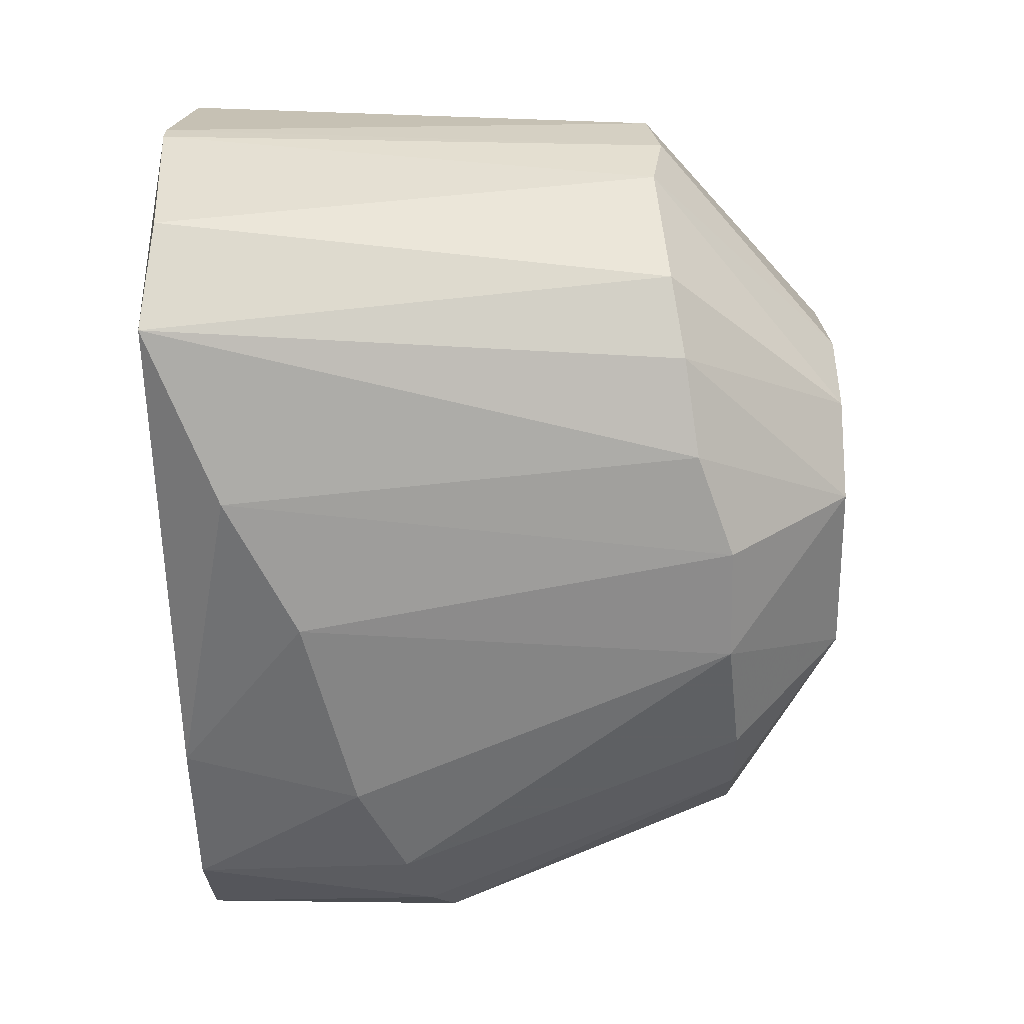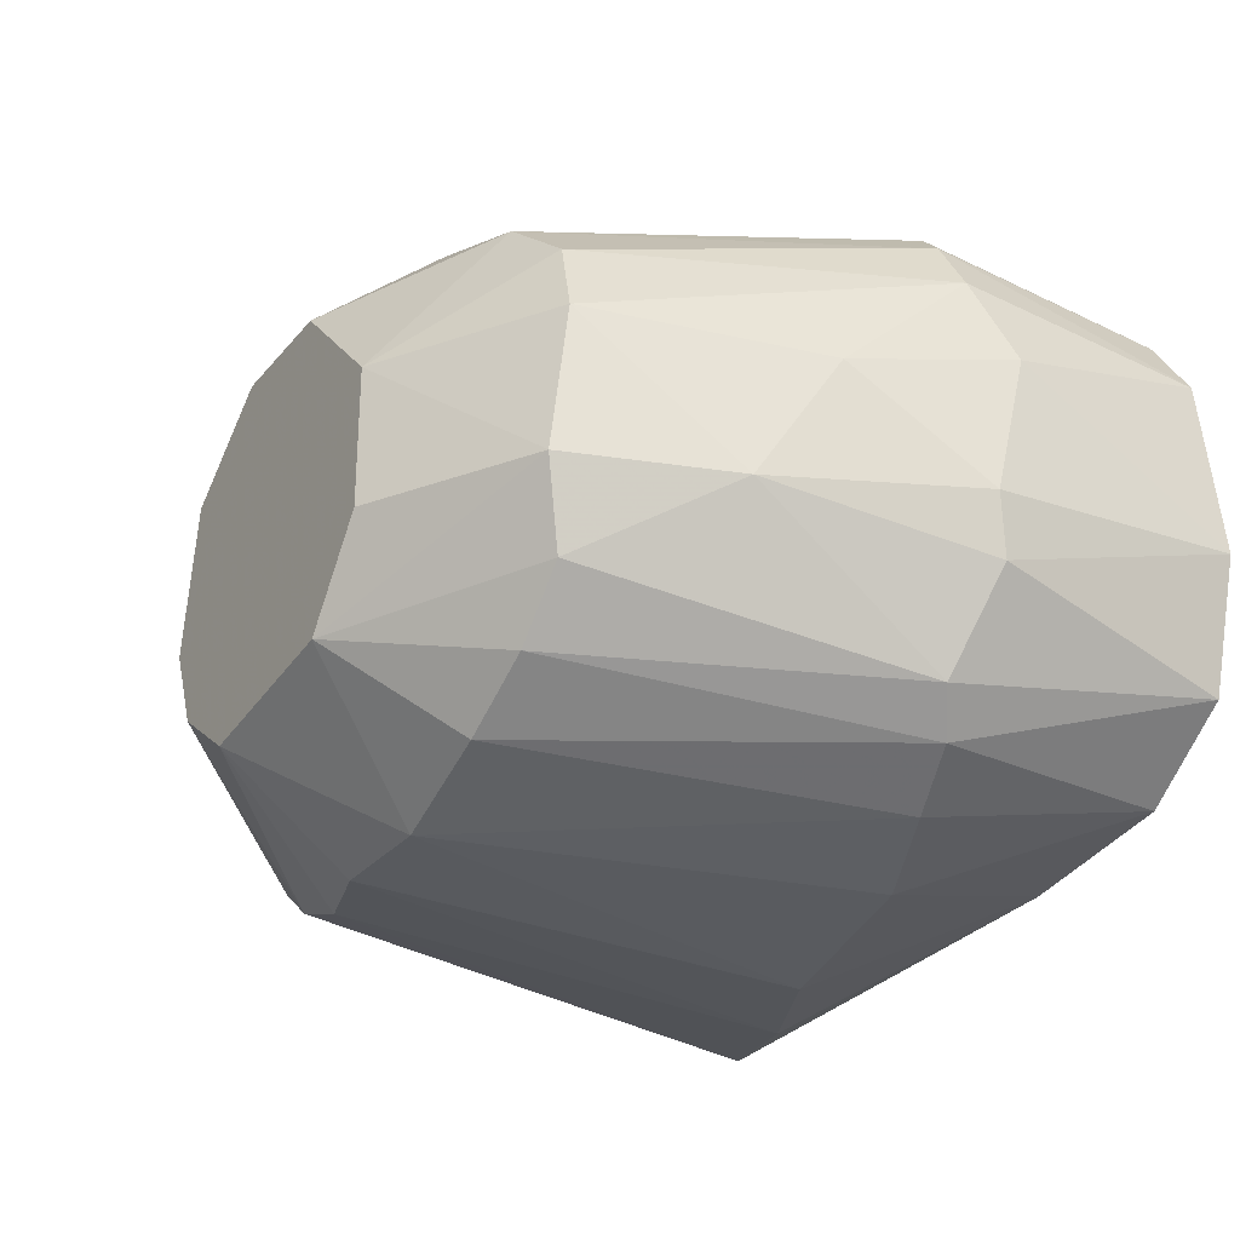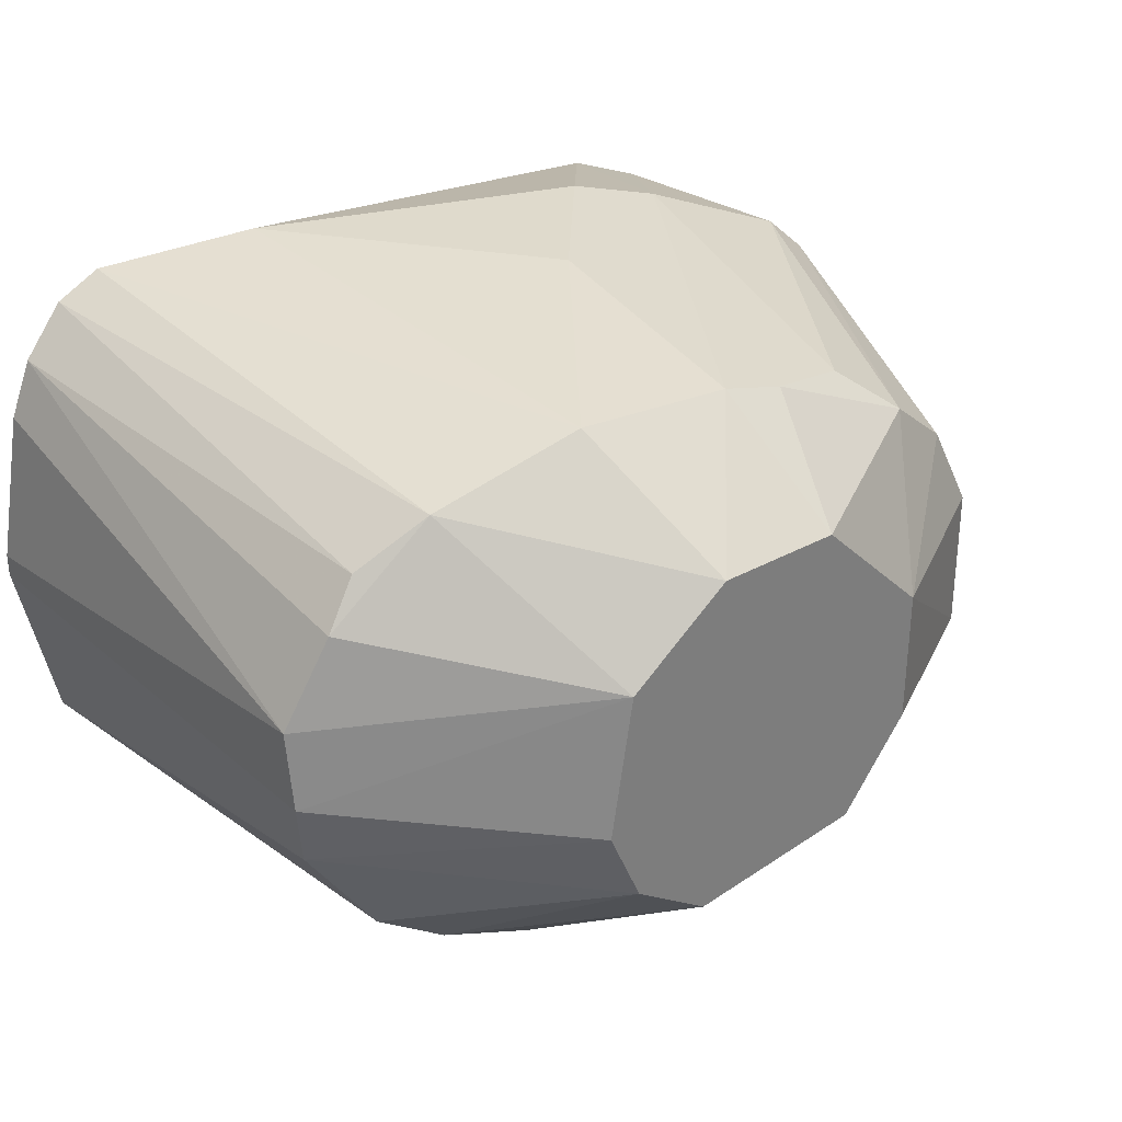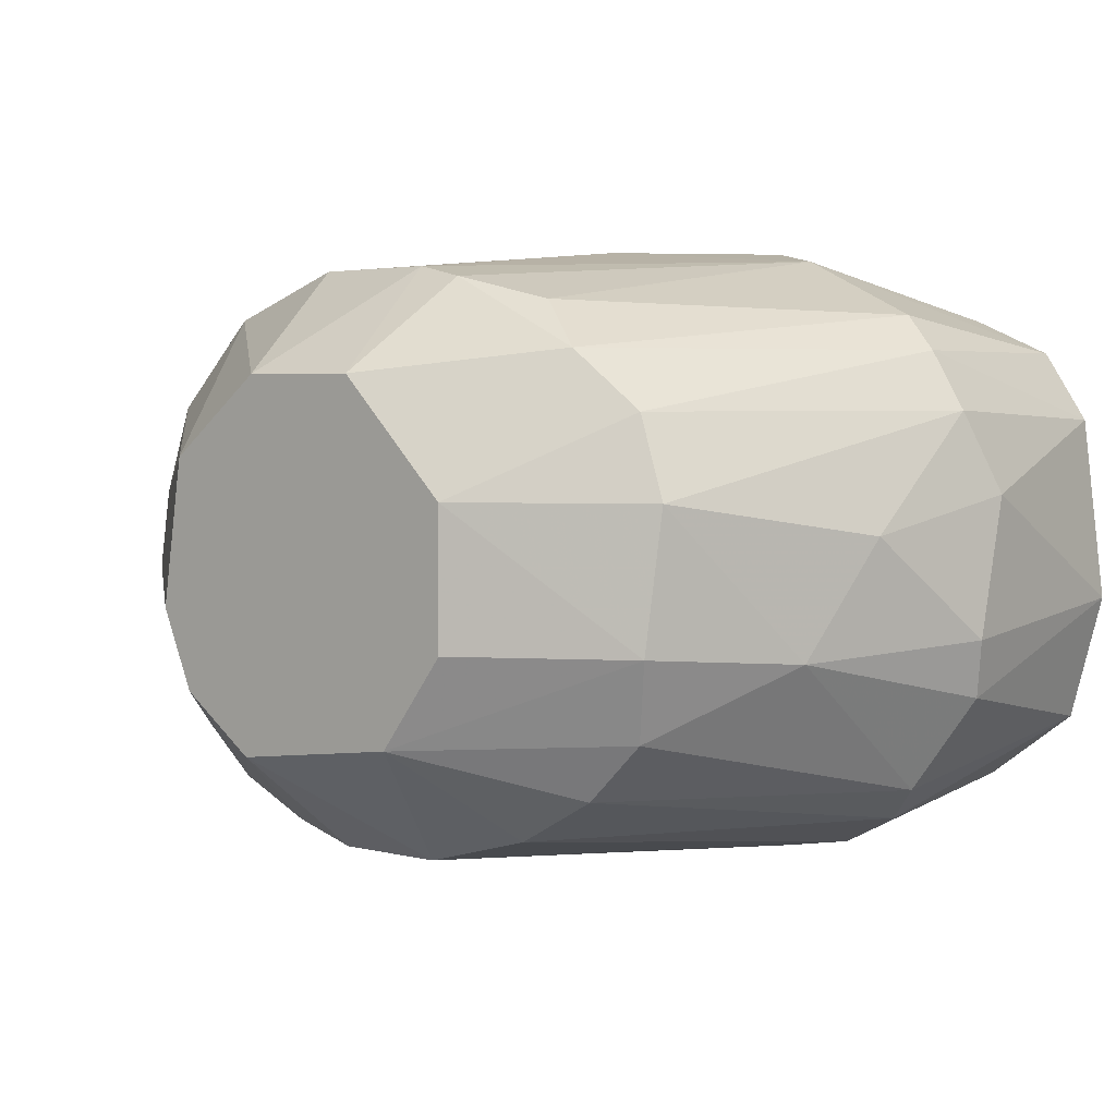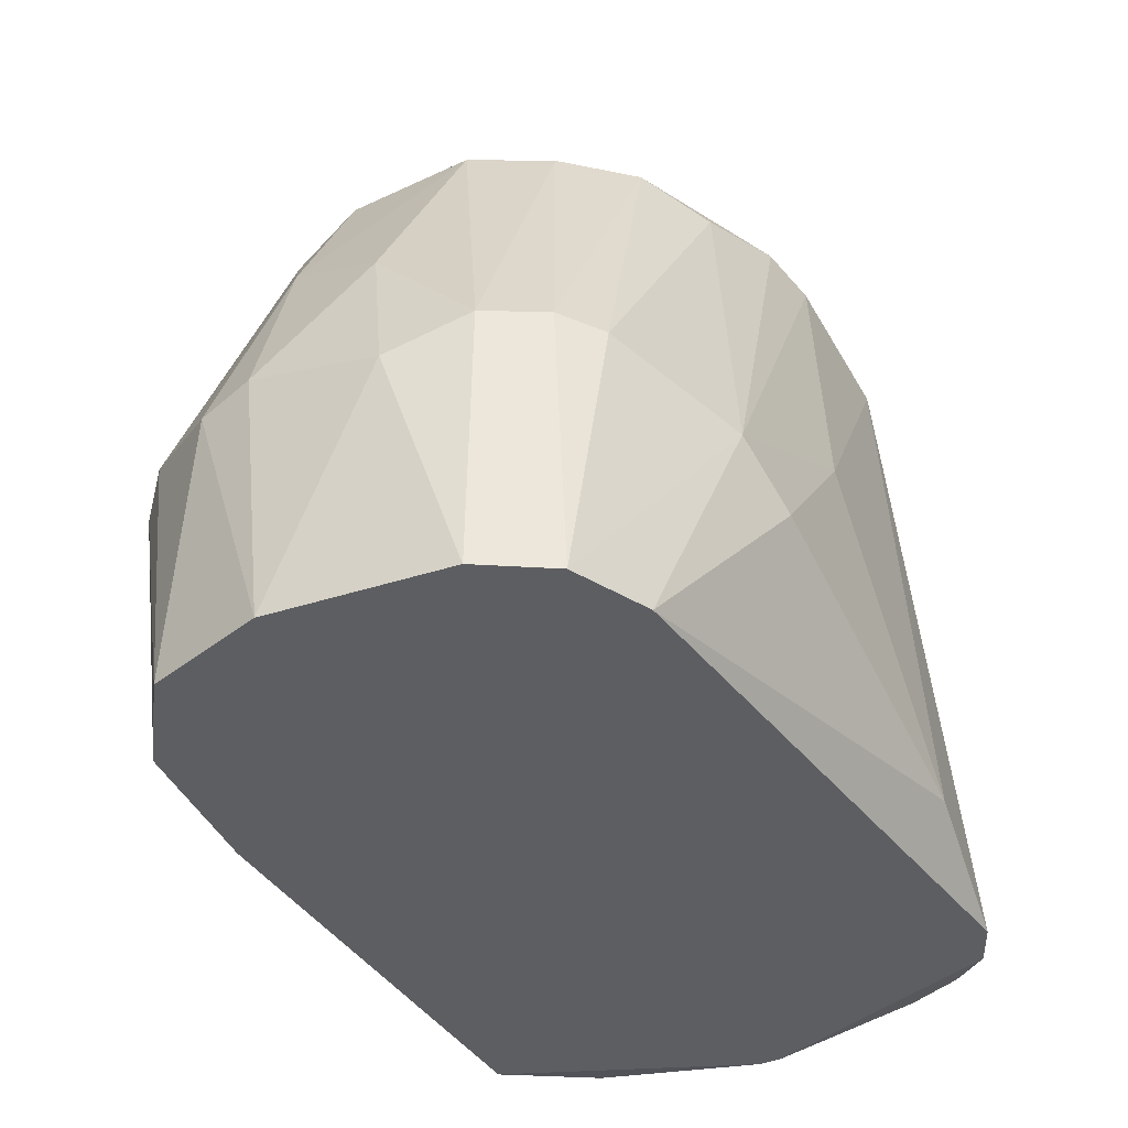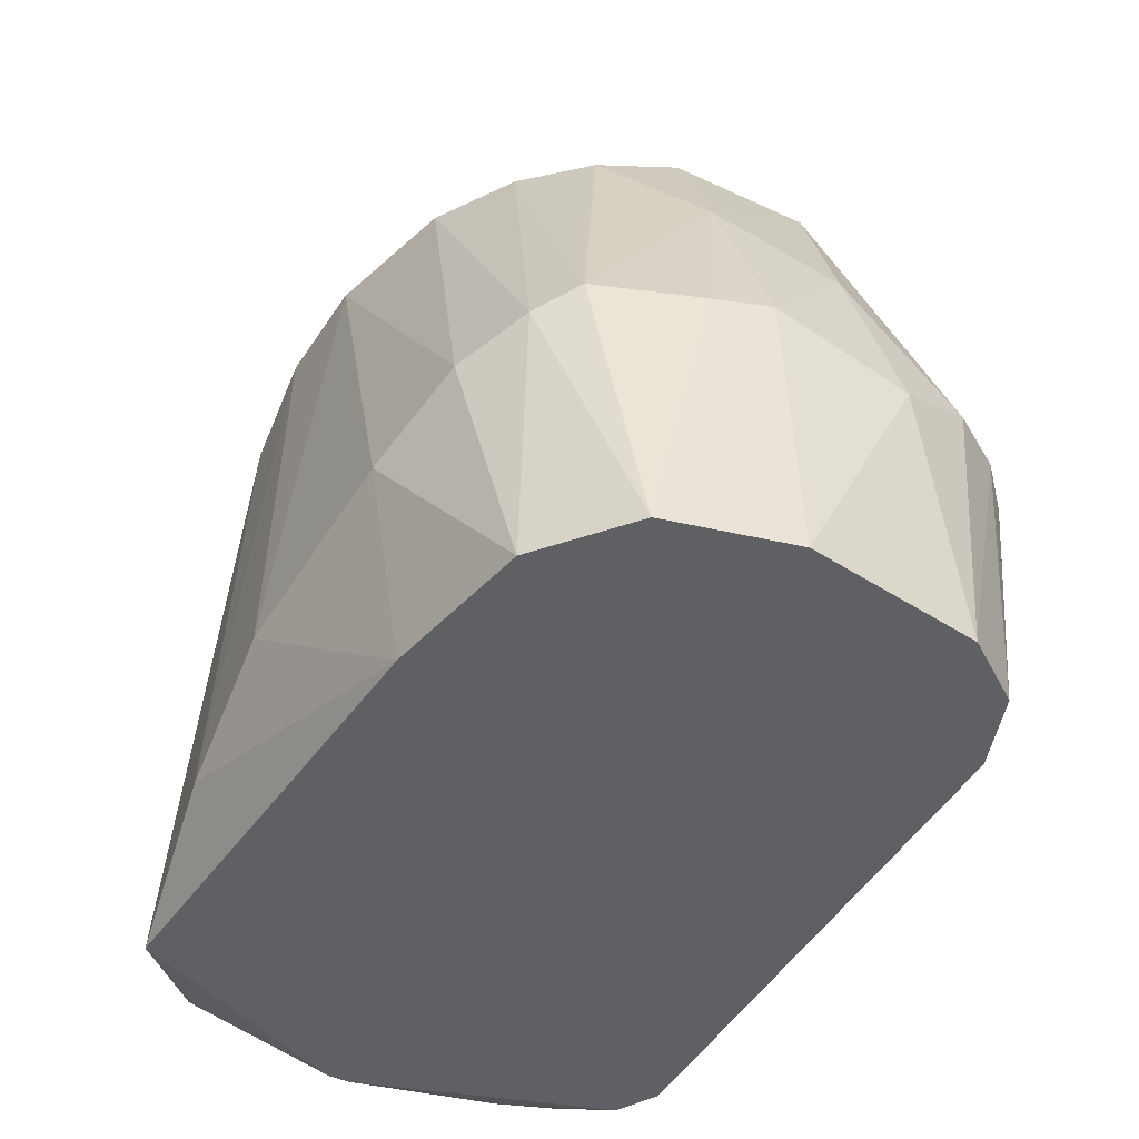
<metadata>
{"format":"obj","ext":"obj","renderer":"f3d","projection":"perspective","resolution":1024,"background":"white","views":[{"elev":-63.5,"azim":-88.5,"up":"+Y"},{"elev":-28.2,"azim":58.7,"up":"+Y"},{"elev":32.5,"azim":-37.6,"up":"+Y"},{"elev":3.9,"azim":40.0,"up":"+Y"},{"elev":-38.8,"azim":119.3,"up":"+Z"},{"elev":-43.0,"azim":59.4,"up":"+Z"}]}
</metadata>
<code>
v 0.02926 0.0176 0.1892
v -0.05024 0.009563 0.1691
v -0.05024 0.01157 0.1691
v -0.0291 0.007553 0.2305
v 0.005109 -0.0156 0.1852
v -0.02206 0.03673 0.2174
v 0.01517 0.0327 0.1691
v 0.01719 0.005543 0.2224
v -0.04017 -0.01257 0.1691
v 0.02523 -0.003516 0.1691
v -0.04218 0.03471 0.1691
v -0.01803 -0.01358 0.2194
v -0.04822 0.009563 0.2144
v 0.009132 0.02968 0.2214
v 0.009132 0.03774 0.1882
v 0.02322 -0.007546 0.1933
v -0.04419 0.02465 0.2144
v -0.01803 0.02767 0.2305
v -0.04117 -0.005531 0.2144
v -0.002946 -0.002513 0.2305
v 0.003093 -0.01056 0.2204
v -0.02508 0.03874 0.1742
v 0.02423 0.02968 0.1923
v 0.02624 0.02364 0.1691
v 0.003093 0.01761 0.2305
v -0.04721 -0.005531 0.1701
v 0.01719 -0.009556 0.1691
v 0.01819 0.0176 0.2214
v -0.01299 -0.01661 0.1812
v 0.02926 0.005543 0.1923
v -0.00395 0.03572 0.2204
v -0.04822 0.02565 0.1701
v -0.01903 -0.004529 0.2305
v -0.03514 0.0327 0.2154
v -0.02709 -0.01257 0.2164
v -0.02709 0.02062 0.2305
v -0.006961 0.03874 0.1963
v 0.02825 0.007553 0.1691
v 0.01417 -0.01358 0.1892
v -0.007973 -0.01358 0.2194
v 0.01517 -0.001505 0.2204
v -0.04822 0.0166 0.2134
v 0.02121 0.0327 0.1913
v -0.03815 0.03672 0.1691
v -0.02508 -0.0156 0.1752
v -0.006961 0.02767 0.2305
v -0.04721 0.003528 0.2134
v 0.003093 0.03874 0.1842
v 0.02624 0.01459 0.2033
v 0.02322 0.00453 0.2094
v -0.03514 -0.009551 0.2154
v 0.02221 0.02968 0.1691
v 0.003093 -0.01157 0.1691
v -0.02608 0.000505 0.2305
v 0.02725 0.02465 0.1923
v 0.01517 0.02465 0.2204
v -0.04621 0.03069 0.1701
v 0.02825 0.00051 0.1913
v 0.02021 -0.01056 0.1913
v 0.01014 -0.006539 0.2204
v -0.04117 0.02868 0.2134
v 0.004097 0.03371 0.2184
v 0.003093 0.005538 0.2305
v -0.008977 0.03673 0.2194
f 19 51 54
f 49 1 55
f 51 33 54
f 1 24 55
f 24 23 55
f 28 49 55
f 11 32 57
f 14 25 56
f 25 28 56
f 55 23 56
f 28 55 56
f 47 19 54
f 23 14 56
f 4 47 54
f 19 9 51
f 29 45 53
f 45 9 53
f 5 29 53
f 9 27 53
f 27 5 53
f 43 23 52
f 15 43 52
f 23 24 52
f 24 7 52
f 7 15 52
f 35 33 51
f 9 35 51
f 32 42 57
f 33 4 54
f 42 17 57
f 18 46 64
f 10 38 58
f 49 28 50
f 15 37 64
f 37 6 64
f 31 15 64
f 6 18 64
f 25 20 63
f 8 25 63
f 20 8 63
f 14 43 62
f 43 15 62
f 31 14 62
f 15 31 62
f 57 17 61
f 16 10 58
f 11 57 61
f 34 11 61
f 21 59 60
f 59 16 60
f 16 41 60
f 41 20 60
f 20 21 60
f 39 27 59
f 21 39 59
f 27 10 59
f 10 16 59
f 50 16 58
f 30 50 58
f 38 30 58
f 17 34 61
f 41 16 50
f 34 6 44
f 28 8 50
f 29 5 40
f 21 20 40
f 5 27 39
f 1 30 38
f 24 1 38
f 10 24 38
f 22 6 37
f 18 34 36
f 34 17 36
f 4 18 36
f 13 4 36
f 12 33 35
f 18 6 34
f 12 29 40
f 20 4 33
f 25 8 28
f 9 10 27
f 9 19 26
f 18 20 25
f 10 7 24
f 18 4 20
f 3 2 13
f 7 3 11
f 9 7 10
f 2 7 9
f 2 3 7
f 46 31 64
f 8 41 50
f 11 3 32
f 33 12 40
f 2 9 26
f 5 39 40
f 30 49 50
f 20 33 40
f 30 1 49
f 37 15 48
f 22 37 48
f 7 22 48
f 26 19 47
f 2 26 47
f 4 13 47
f 13 2 47
f 14 31 46
f 18 25 46
f 25 14 46
f 12 35 45
f 15 7 48
f 29 12 45
f 35 9 45
f 39 21 40
f 3 13 42
f 32 3 42
f 8 20 41
f 36 17 42
f 13 36 42
f 7 11 44
f 6 22 44
f 22 7 44
f 11 34 44
f 14 23 43

</code>
